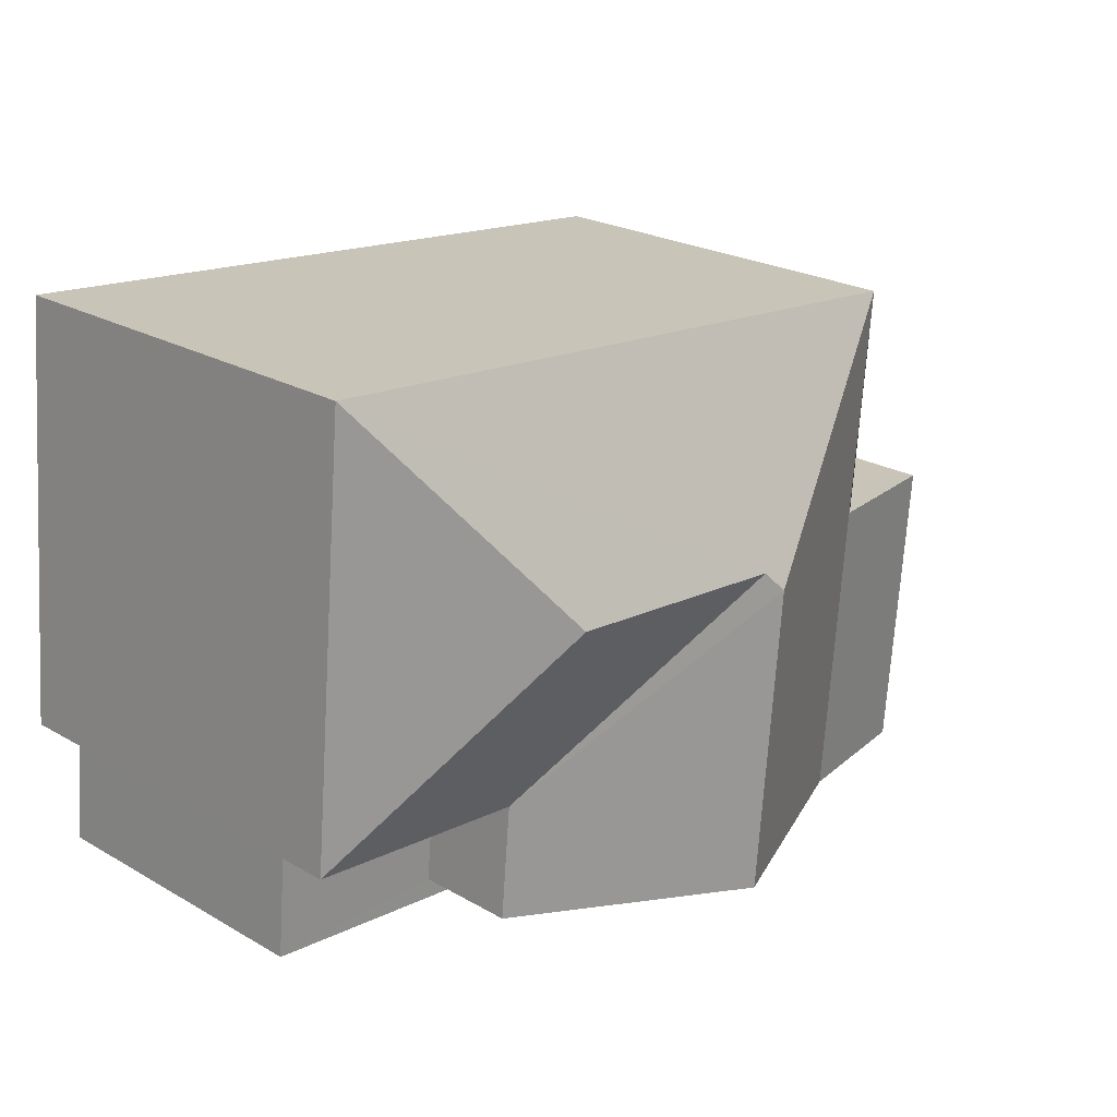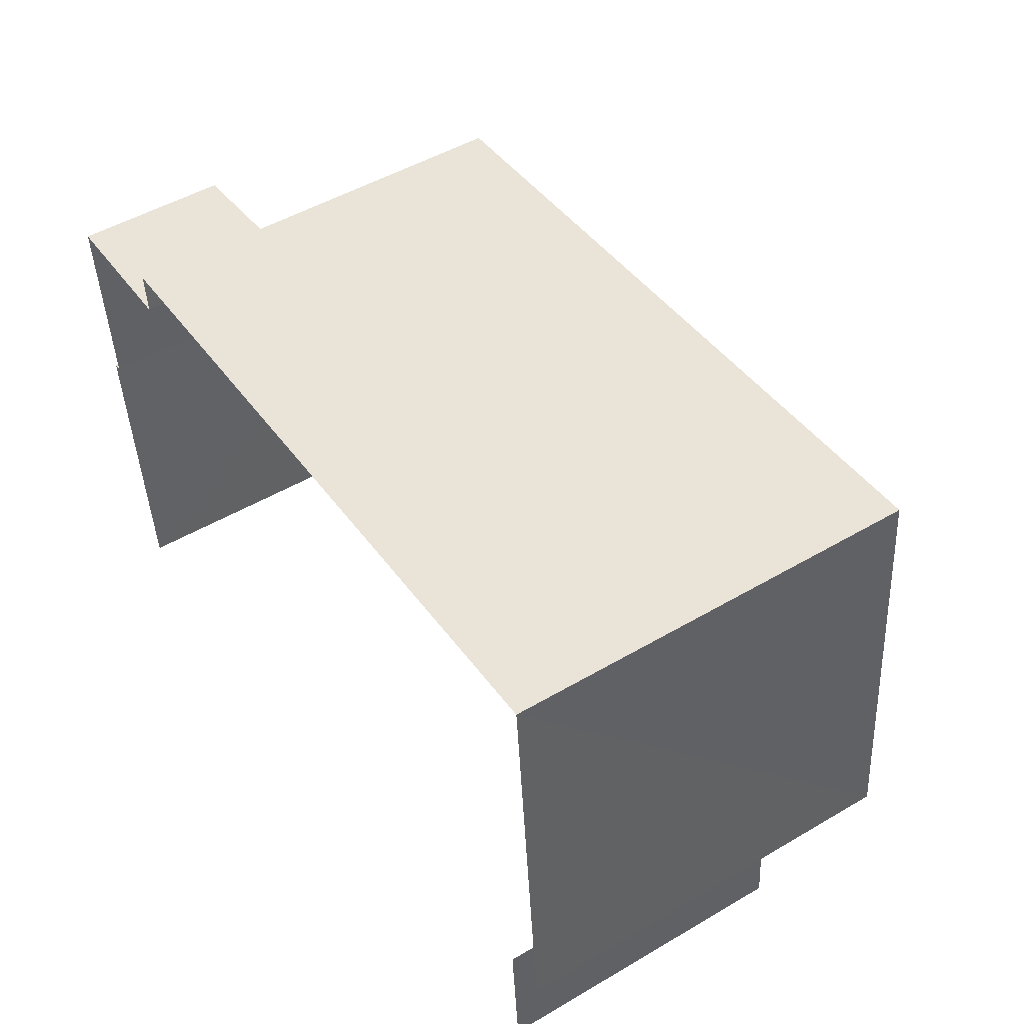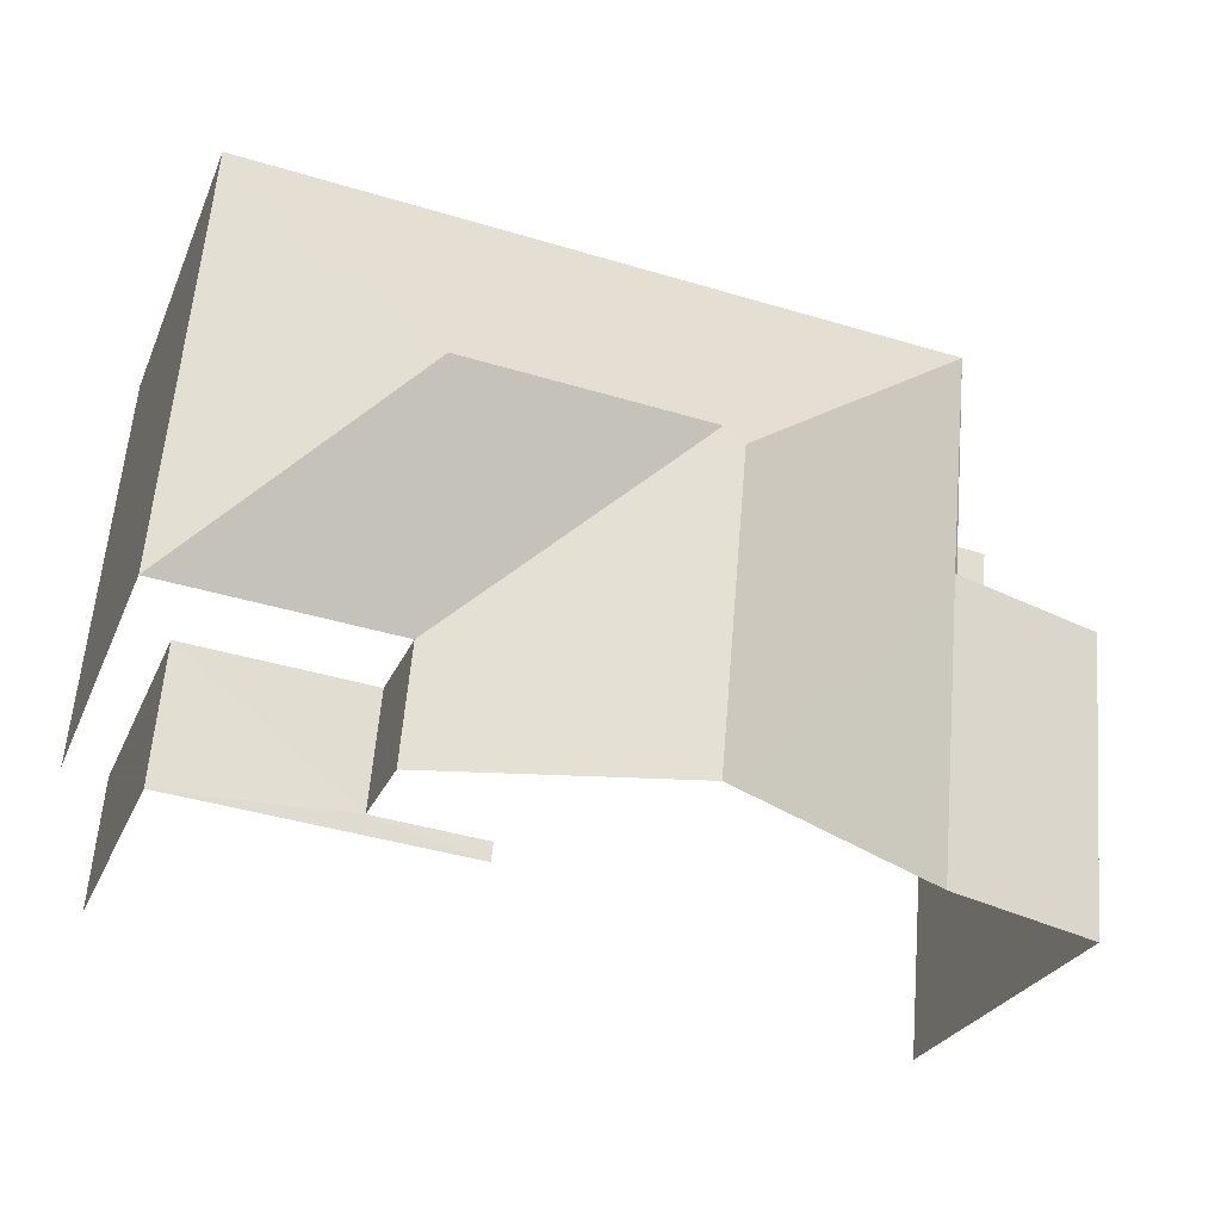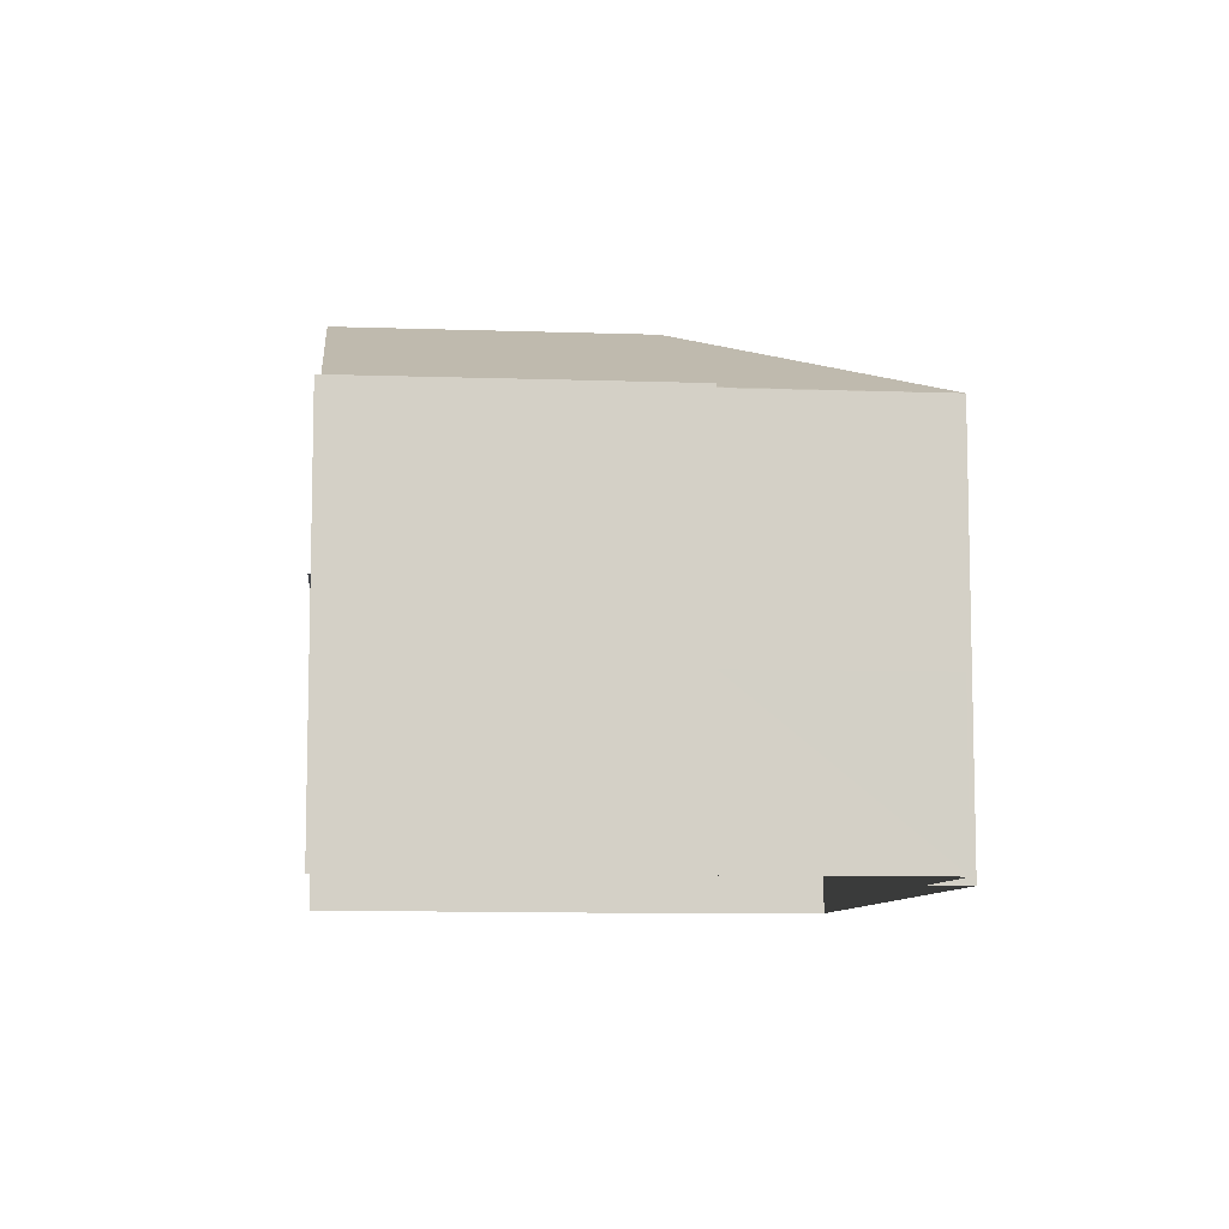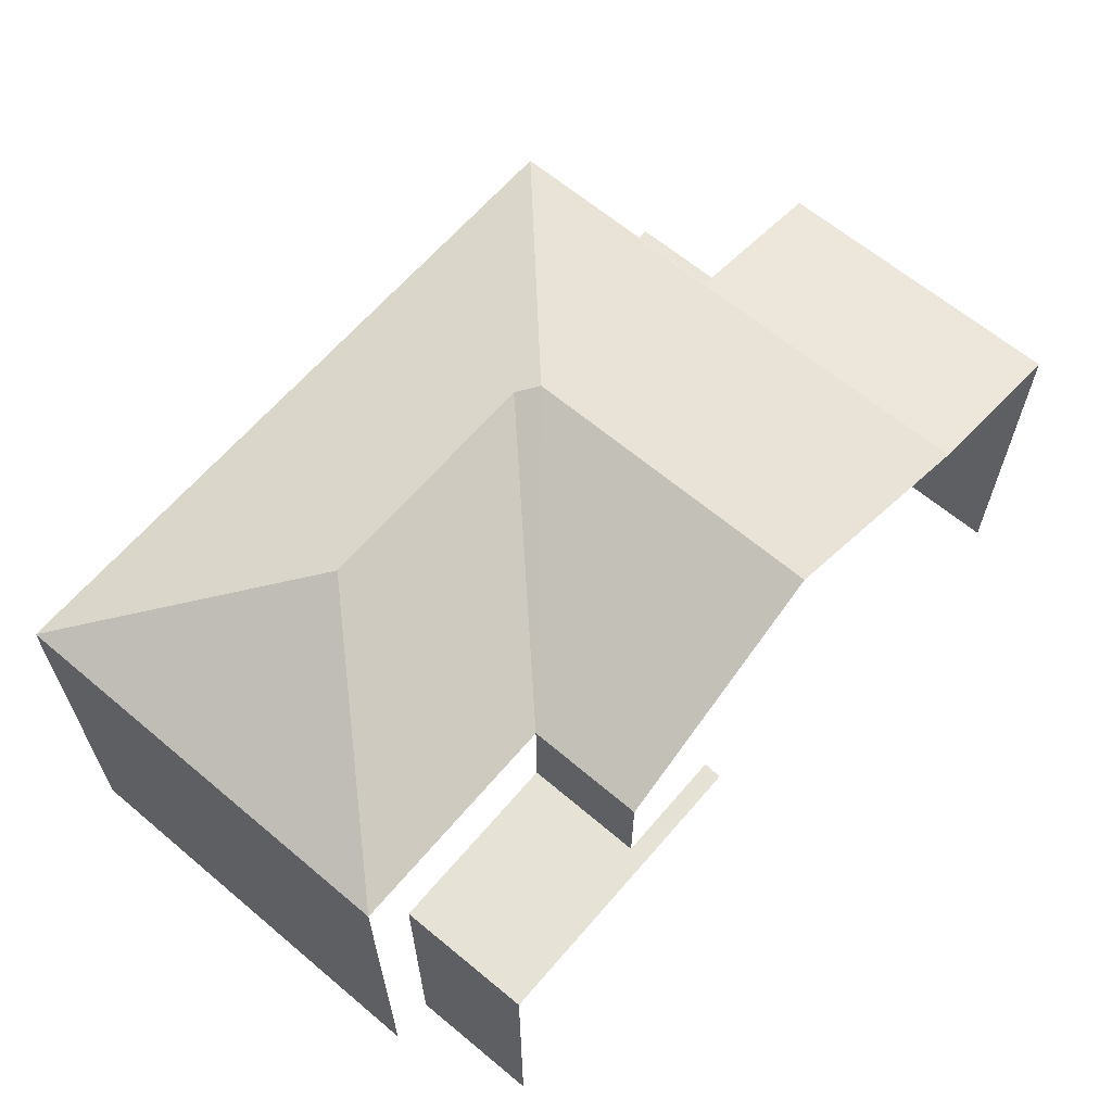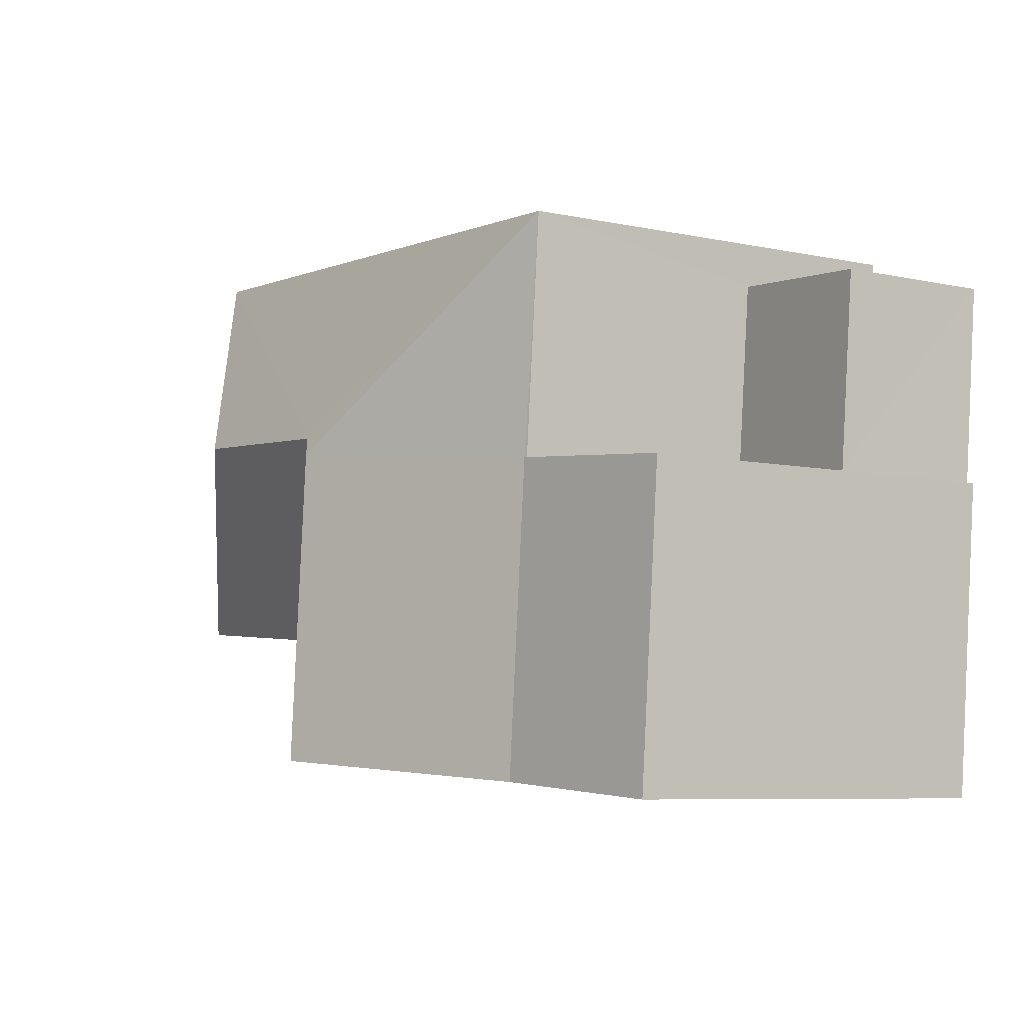
<metadata>
{"format":"obj","ext":"obj","renderer":"f3d","projection":"perspective","resolution":1024,"background":"white","views":[{"elev":23.4,"azim":-46.0,"up":"+Y"},{"elev":49.5,"azim":-123.0,"up":"+Y"},{"elev":-26.5,"azim":-19.4,"up":"+Y"},{"elev":-8.6,"azim":79.5,"up":"+Z"},{"elev":63.5,"azim":-54.8,"up":"+Z"},{"elev":-7.3,"azim":59.0,"up":"+Y"}]}
</metadata>
<code>
v -2.229e+05 -1.27e+05 18.59
v -2.229e+05 -1.27e+05 18.58
v -2.229e+05 -1.27e+05 18.59
v -2.229e+05 -1.27e+05 18.59
v -2.229e+05 -1.27e+05 18.59
v -2.229e+05 -1.27e+05 18.59
v -2.229e+05 -1.27e+05 18.59
v -2.229e+05 -1.27e+05 18.59
v -2.229e+05 -1.27e+05 18.59
v -2.229e+05 -1.27e+05 18.59
v -2.229e+05 -1.27e+05 18.59
v -2.229e+05 -1.27e+05 18.59
v -2.229e+05 -1.27e+05 24.78
v -2.229e+05 -1.27e+05 24.78
v -2.229e+05 -1.27e+05 25.4
v -2.229e+05 -1.27e+05 25.4
v -2.229e+05 -1.27e+05 27.07
v -2.229e+05 -1.27e+05 25.38
v -2.229e+05 -1.27e+05 25.38
v -2.229e+05 -1.27e+05 27.07
v -2.229e+05 -1.27e+05 25.37
v -2.229e+05 -1.27e+05 25.38
v -2.229e+05 -1.27e+05 27.21
v -2.229e+05 -1.27e+05 27.21
v -2.229e+05 -1.27e+05 25.38
v -2.229e+05 -1.27e+05 23.72
v -2.229e+05 -1.27e+05 23.72
v -2.229e+05 -1.27e+05 23.72
v -2.229e+05 -1.27e+05 23.72
v -2.229e+05 -1.27e+05 23.72
v -2.229e+05 -1.27e+05 23.72
v -2.229e+05 -1.27e+05 25.38
v -2.229e+05 -1.27e+05 21.26
v -2.229e+05 -1.27e+05 21.16
v -2.229e+05 -1.27e+05 21.26
v -2.229e+05 -1.27e+05 21.16
f 1 2 3
f 2 4 5
f 6 3 7
f 6 7 8
f 9 5 10
f 11 7 9
f 11 9 12
f 3 2 7
f 7 2 5
f 7 5 9
f 26 6 8
f 26 28 6
f 11 16 7
f 13 16 11
f 25 27 30
f 7 16 30
f 25 30 24
f 30 16 24
f 1 29 18
f 18 29 19
f 1 3 29
f 19 29 31
f 7 26 8
f 7 30 26
f 13 14 15
f 16 13 15
f 17 18 19
f 20 17 19
f 21 20 22
f 22 20 23
f 17 20 21
f 24 23 19
f 24 19 25
f 23 20 19
f 26 27 28
f 28 27 29
f 26 30 27
f 29 27 31
f 17 21 18
f 32 22 15
f 16 15 24
f 24 15 23
f 15 22 23
f 33 34 35
f 33 36 34
f 5 4 35
f 4 22 35
f 35 32 33
f 35 22 32
f 14 11 12
f 14 13 11
f 5 34 10
f 5 35 34
f 31 25 19
f 31 27 25
f 12 36 14
f 14 32 15
f 12 9 36
f 32 14 33
f 14 36 33
f 18 2 1
f 18 21 2
f 36 10 34
f 36 9 10
f 3 6 28
f 29 3 28
f 22 4 2
f 21 22 2

</code>
